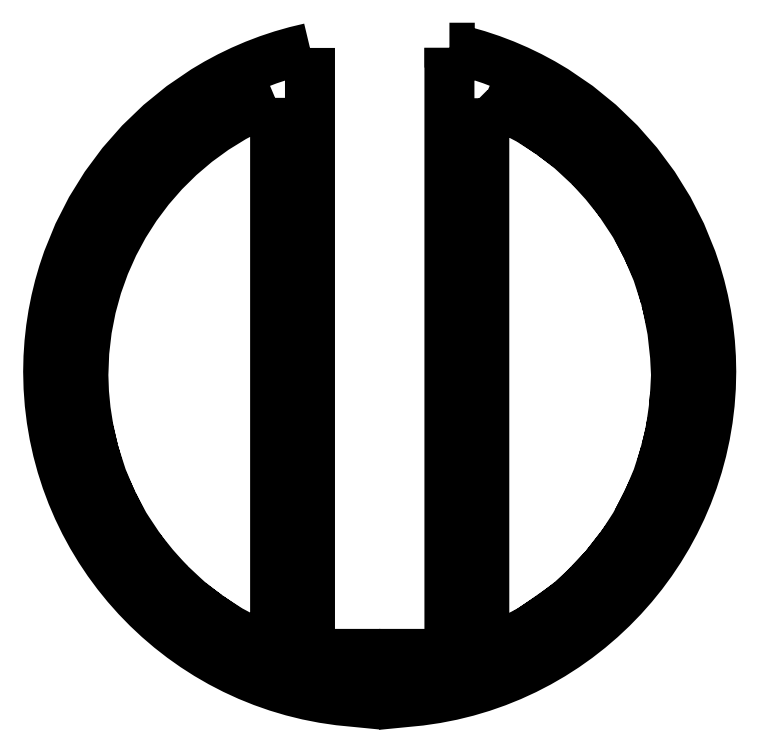
<metadata>
{"format":"dxf","ext":"dxf","renderer":"ezdxf+matplotlib","layout":"modelspace","background":"white","min_lineweight":24,"dpi":150}
</metadata>
<code>
0
SECTION
2
ENTITIES
0
LWPOLYLINE
8
Layer_1
90
63
70
0
10
5.75
20
9.382
30
0
10
5.75
20
0.6887
30
0
10
5.1
20
0.6887
30
0
10
5.1
20
-0.005016
30
0
10
5.331
20
0.01769
30
0
10
5.559
20
0.05115
30
0
10
5.783
20
0.09508
30
0
10
6.003
20
0.1493
30
0
10
6.218
20
0.2134
30
0
10
6.429
20
0.2873
30
0
10
6.635
20
0.3706
30
0
10
6.836
20
0.4631
30
0
10
7.032
20
0.5645
30
0
10
7.222
20
0.6745
30
0
10
7.407
20
0.7929
30
0
10
7.585
20
0.9193
30
0
10
7.757
20
1.054
30
0
10
7.923
20
1.195
30
0
10
8.082
20
1.345
30
0
10
8.234
20
1.501
30
0
10
8.378
20
1.664
30
0
10
8.515
20
1.833
30
0
10
8.645
20
2.009
30
0
10
8.766
20
2.19
30
0
10
8.879
20
2.378
30
0
10
8.983
20
2.57
30
0
10
9.079
20
2.768
30
0
10
9.166
20
2.971
30
0
10
9.243
20
3.178
30
0
10
9.311
20
3.39
30
0
10
9.369
20
3.606
30
0
10
9.418
20
3.825
30
0
10
9.455
20
4.048
30
0
10
9.483
20
4.275
30
0
10
9.499
20
4.504
30
0
10
9.505
20
4.736
30
0
10
9.5
20
4.945
30
0
10
9.487
20
5.152
30
0
10
9.464
20
5.357
30
0
10
9.433
20
5.56
30
0
10
9.394
20
5.759
30
0
10
9.346
20
5.956
30
0
10
9.29
20
6.15
30
0
10
9.226
20
6.341
30
0
10
9.075
20
6.711
30
0
10
8.894
20
7.066
30
0
10
8.685
20
7.404
30
0
10
8.449
20
7.722
30
0
10
8.187
20
8.02
30
0
10
7.901
20
8.296
30
0
10
7.592
20
8.547
30
0
10
7.261
20
8.772
30
0
10
7.088
20
8.875
30
0
10
6.91
20
8.97
30
0
10
6.728
20
9.058
30
0
10
6.541
20
9.139
30
0
10
6.35
20
9.212
30
0
10
6.154
20
9.277
30
0
10
5.954
20
9.334
30
0
10
5.755
20
9.381
30
0
10
5.755
20
9.382
30
0
10
5.75
20
9.382
30
0
10
5.75
20
9.382
30
0
0
LWPOLYLINE
8
Layer_1
90
61
70
0
10
3.75
20
9.379
30
0
10
3.546
20
9.331
30
0
10
3.346
20
9.274
30
0
10
3.151
20
9.209
30
0
10
2.96
20
9.136
30
0
10
2.773
20
9.055
30
0
10
2.59
20
8.967
30
0
10
2.413
20
8.872
30
0
10
2.24
20
8.77
30
0
10
1.909
20
8.544
30
0
10
1.6
20
8.293
30
0
10
1.314
20
8.018
30
0
10
1.053
20
7.72
30
0
10
0.8164
20
7.402
30
0
10
0.6071
20
7.065
30
0
10
0.4262
20
6.71
30
0
10
0.2751
20
6.34
30
0
10
0.2111
20
6.149
30
0
10
0.1549
20
5.956
30
0
10
0.107
20
5.759
30
0
10
0.06736
20
5.559
30
0
10
0.03616
20
5.357
30
0
10
0.01356
20
5.152
30
0
10
-0.00022
20
4.945
30
0
10
-0.005016
20
4.736
30
0
10
0.000827
20
4.504
30
0
10
0.01758
20
4.275
30
0
10
0.04514
20
4.049
30
0
10
0.08318
20
3.826
30
0
10
0.1315
20
3.606
30
0
10
0.1897
20
3.391
30
0
10
0.2577
20
3.179
30
0
10
0.3352
20
2.972
30
0
10
0.422
20
2.77
30
0
10
0.5178
20
2.572
30
0
10
0.6223
20
2.379
30
0
10
0.7354
20
2.192
30
0
10
0.8566
20
2.011
30
0
10
0.986
20
1.835
30
0
10
1.123
20
1.666
30
0
10
1.268
20
1.503
30
0
10
1.419
20
1.347
30
0
10
1.578
20
1.198
30
0
10
1.744
20
1.057
30
0
10
1.916
20
0.9223
30
0
10
2.094
20
0.796
30
0
10
2.279
20
0.6777
30
0
10
2.469
20
0.5679
30
0
10
2.665
20
0.4665
30
0
10
2.866
20
0.3742
30
0
10
3.072
20
0.291
30
0
10
3.283
20
0.2172
30
0
10
3.498
20
0.1531
30
0
10
3.718
20
0.09894
30
0
10
3.941
20
0.05501
30
0
10
4.169
20
0.02161
30
0
10
4.4
20
-0.001103
30
0
10
4.4
20
0.6887
30
0
10
3.75
20
0.6887
30
0
10
3.75
20
9.379
30
0
10
3.75
20
9.379
30
0
0
LWPOLYLINE
8
Layer_1
90
66
70
0
10
3.25
20
8.663
30
0
10
3.25
20
0.7175
30
0
10
3.026
20
0.8152
30
0
10
2.946
20
0.849
30
0
10
2.947
20
0.8504
30
0
10
2.898
20
0.8721
30
0
10
2.898
20
0.8717
30
0
10
2.891
20
0.8752
30
0
10
2.678
20
0.9893
30
0
10
2.596
20
1.033
30
0
10
2.553
20
1.061
30
0
10
2.36
20
1.185
30
0
10
2.312
20
1.216
30
0
10
2.314
20
1.218
30
0
10
2.273
20
1.247
30
0
10
2.271
20
1.245
30
0
10
2.217
20
1.287
30
0
10
2.042
20
1.423
30
0
10
2.01
20
1.448
30
0
10
1.929
20
1.522
30
0
10
1.732
20
1.706
30
0
10
1.732
20
1.706
30
0
10
1.66
20
1.784
30
0
10
1.51
20
1.951
30
0
10
1.37
20
2.127
30
0
10
1.305
20
2.209
30
0
10
1.306
20
2.21
30
0
10
1.146
20
2.451
30
0
10
1.093
20
2.534
30
0
10
1.075
20
2.566
30
0
10
0.9604
20
2.78
30
0
10
0.9313
20
2.835
30
0
10
0.9332
20
2.836
30
0
10
0.9102
20
2.884
30
0
10
0.9085
20
2.883
30
0
10
0.8924
20
2.921
30
0
10
0.7891
20
3.166
30
0
10
0.7695
20
3.213
30
0
10
0.7511
20
3.27
30
0
10
0.6627
20
3.544
30
0
10
0.6574
20
3.561
30
0
10
0.6583
20
3.562
30
0
10
0.6438
20
3.618
30
0
10
0.6426
20
3.617
30
0
10
0.626
20
3.687
30
0
10
0.5722
20
3.935
30
0
10
0.5331
20
4.184
30
0
10
0.509
20
4.436
30
0
10
0.4999
20
4.689
30
0
10
0.5127
20
5.018
30
0
10
0.5504
20
5.341
30
0
10
0.6122
20
5.659
30
0
10
0.6973
20
5.968
30
0
10
0.8049
20
6.268
30
0
10
0.9343
20
6.559
30
0
10
1.085
20
6.838
30
0
10
1.255
20
7.105
30
0
10
1.445
20
7.359
30
0
10
1.653
20
7.598
30
0
10
1.879
20
7.821
30
0
10
2.123
20
8.028
30
0
10
2.382
20
8.216
30
0
10
2.657
20
8.386
30
0
10
2.947
20
8.535
30
0
10
3.25
20
8.663
30
0
10
3.25
20
8.663
30
0
0
LWPOLYLINE
8
Layer_1
90
97
70
0
10
6.25
20
8.658
30
0
10
6.515
20
8.542
30
0
10
6.552
20
8.526
30
0
10
6.552
20
8.526
30
0
10
6.852
20
8.369
30
0
10
6.902
20
8.342
30
0
10
6.929
20
8.325
30
0
10
7.154
20
8.181
30
0
10
7.186
20
8.16
30
0
10
7.185
20
8.159
30
0
10
7.226
20
8.129
30
0
10
7.228
20
8.131
30
0
10
7.266
20
8.101
30
0
10
7.467
20
7.945
30
0
10
7.489
20
7.928
30
0
10
7.546
20
7.875
30
0
10
7.767
20
7.67
30
0
10
7.767
20
7.67
30
0
10
7.798
20
7.637
30
0
10
7.979
20
7.438
30
0
10
8.146
20
7.228
30
0
10
8.194
20
7.168
30
0
10
8.193
20
7.167
30
0
10
8.36
20
6.914
30
0
10
8.407
20
6.843
30
0
10
8.422
20
6.813
30
0
10
8.54
20
6.594
30
0
10
8.568
20
6.542
30
0
10
8.566
20
6.54
30
0
10
8.589
20
6.493
30
0
10
8.591
20
6.494
30
0
10
8.606
20
6.458
30
0
10
8.71
20
6.211
30
0
10
8.73
20
6.164
30
0
10
8.749
20
6.106
30
0
10
8.836
20
5.835
30
0
10
8.842
20
5.816
30
0
10
8.841
20
5.815
30
0
10
8.856
20
5.759
30
0
10
8.857
20
5.76
30
0
10
8.876
20
5.682
30
0
10
8.946
20
5.323
30
0
10
8.986
20
4.96
30
0
10
9
20
4.689
30
0
10
8.99
20
4.485
30
0
10
8.99
20
4.484
30
0
10
8.986
20
4.418
30
0
10
8.986
20
4.417
30
0
10
8.985
20
4.398
30
0
10
8.966
20
4.205
30
0
10
8.939
20
4.013
30
0
10
8.921
20
3.895
30
0
10
8.92
20
3.894
30
0
10
8.882
20
3.718
30
0
10
8.858
20
3.616
30
0
10
8.856
20
3.618
30
0
10
8.841
20
3.563
30
0
10
8.843
20
3.56
30
0
10
8.824
20
3.499
30
0
10
8.76
20
3.302
30
0
10
8.732
20
3.212
30
0
10
8.683
20
3.097
30
0
10
8.621
20
2.948
30
0
10
8.593
20
2.881
30
0
10
8.589
20
2.885
30
0
10
8.566
20
2.837
30
0
10
8.57
20
2.833
30
0
10
8.49
20
2.684
30
0
10
8.442
20
2.595
30
0
10
8.409
20
2.532
30
0
10
8.226
20
2.248
30
0
10
8.224
20
2.25
30
0
10
8.193
20
2.21
30
0
10
8.196
20
2.207
30
0
10
7.993
20
1.947
30
0
10
7.77
20
1.704
30
0
10
7.766
20
1.708
30
0
10
7.731
20
1.672
30
0
10
7.735
20
1.668
30
0
10
7.68
20
1.618
30
0
10
7.492
20
1.446
30
0
10
7.363
20
1.345
30
0
10
7.353
20
1.338
30
0
10
7.231
20
1.243
30
0
10
7.226
20
1.248
30
0
10
7.184
20
1.219
30
0
10
7.19
20
1.213
30
0
10
6.906
20
1.03
30
0
10
6.605
20
0.8691
30
0
10
6.601
20
0.873
30
0
10
6.552
20
0.8516
30
0
10
6.557
20
0.8463
30
0
10
6.255
20
0.7187
30
0
10
6.255
20
0.7224
30
0
10
6.25
20
0.7202
30
0
10
6.25
20
8.658
30
0
10
6.25
20
8.658
30
0
0
ENDSEC
0
EOF

</code>
